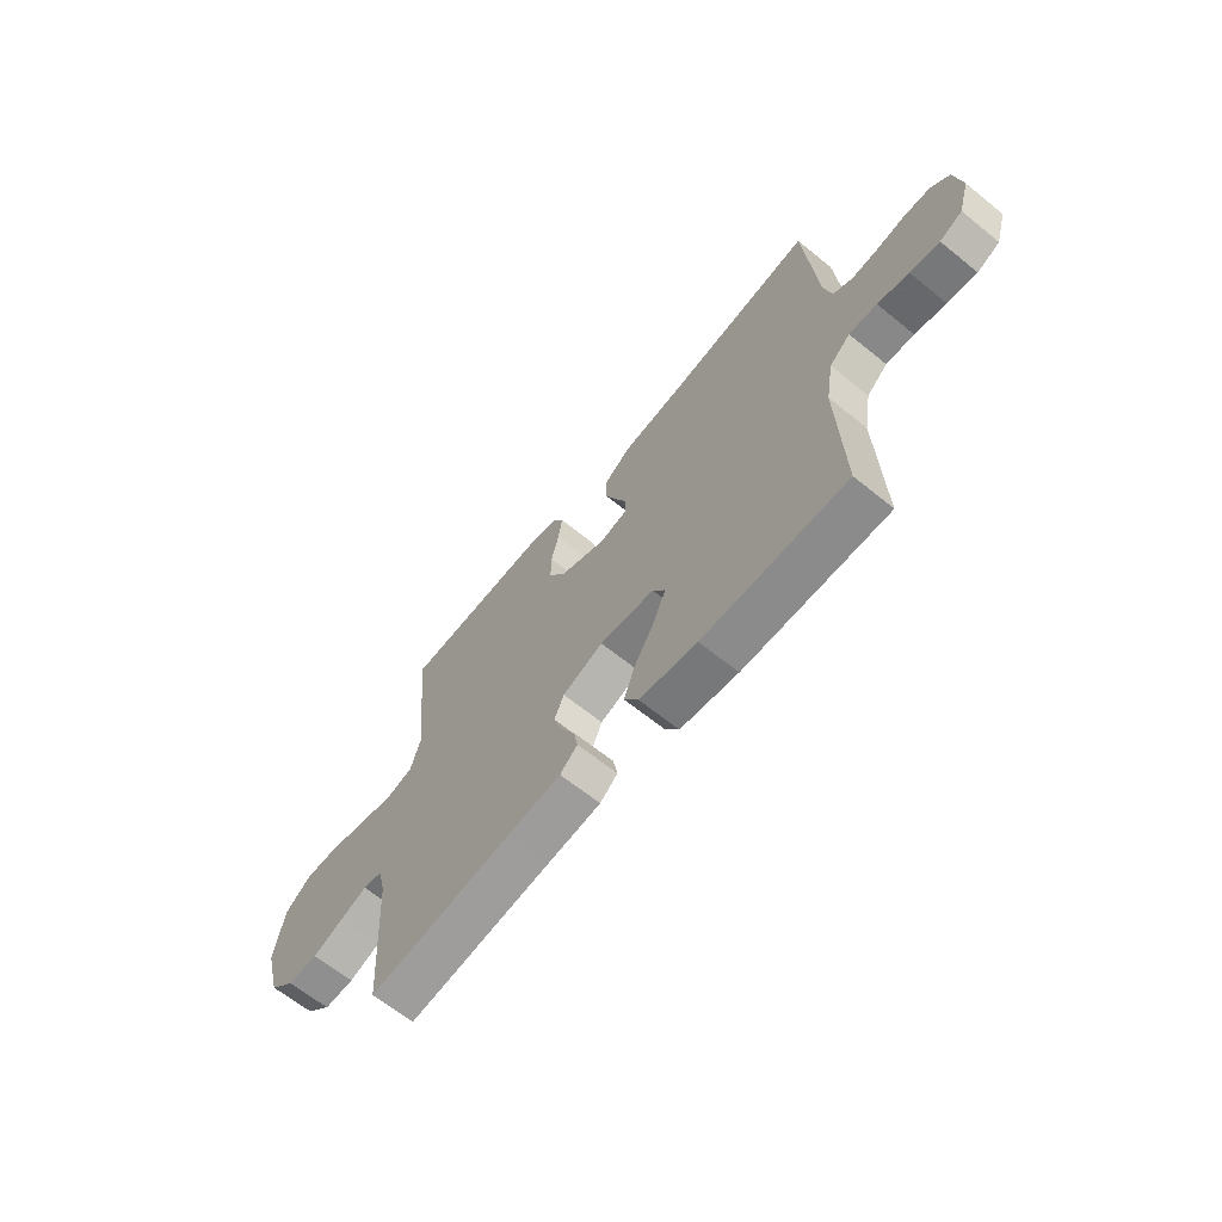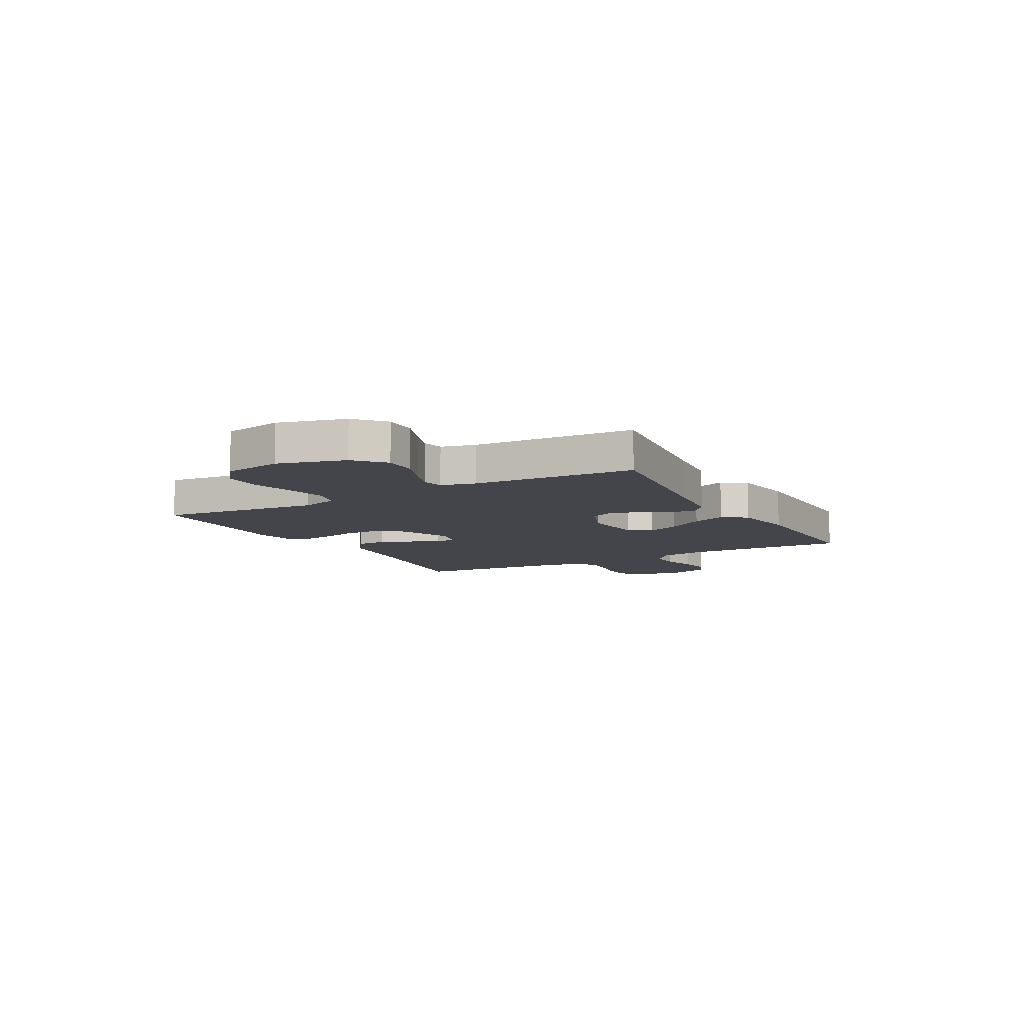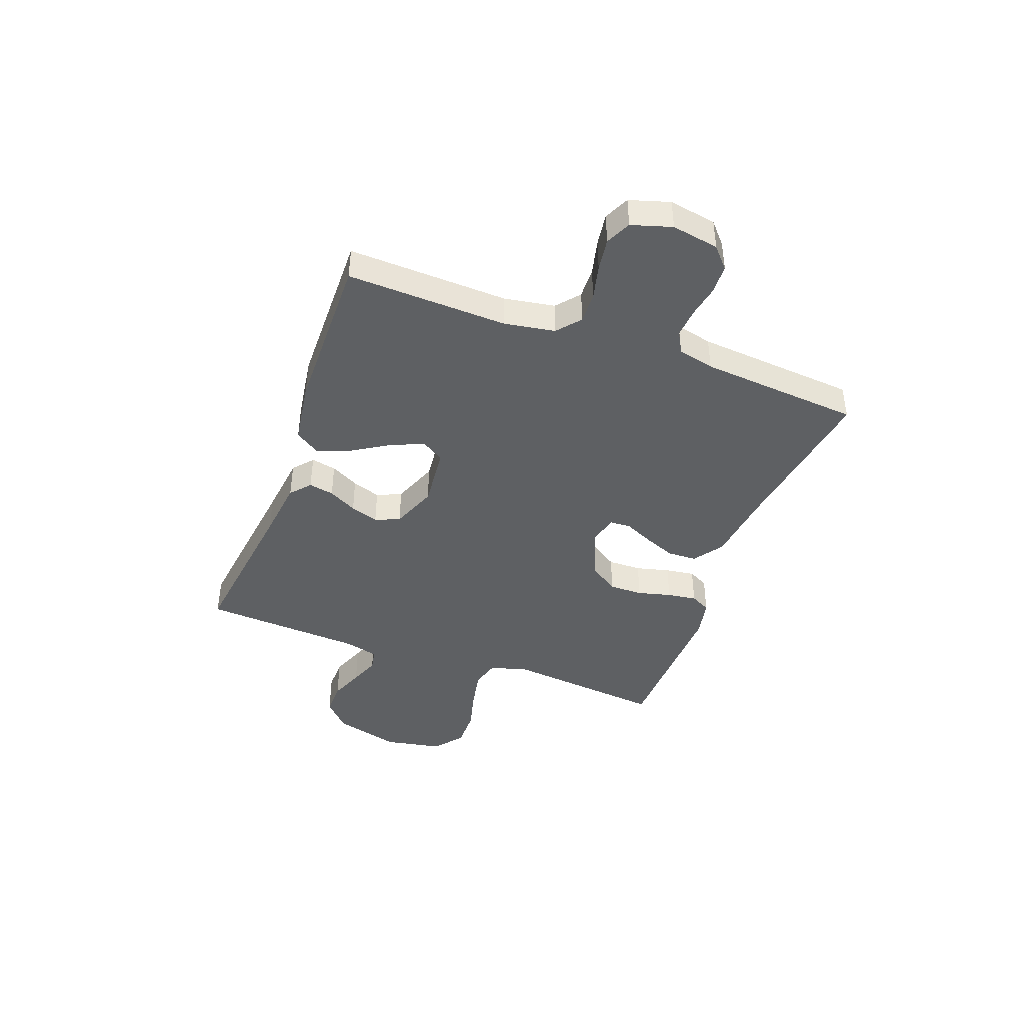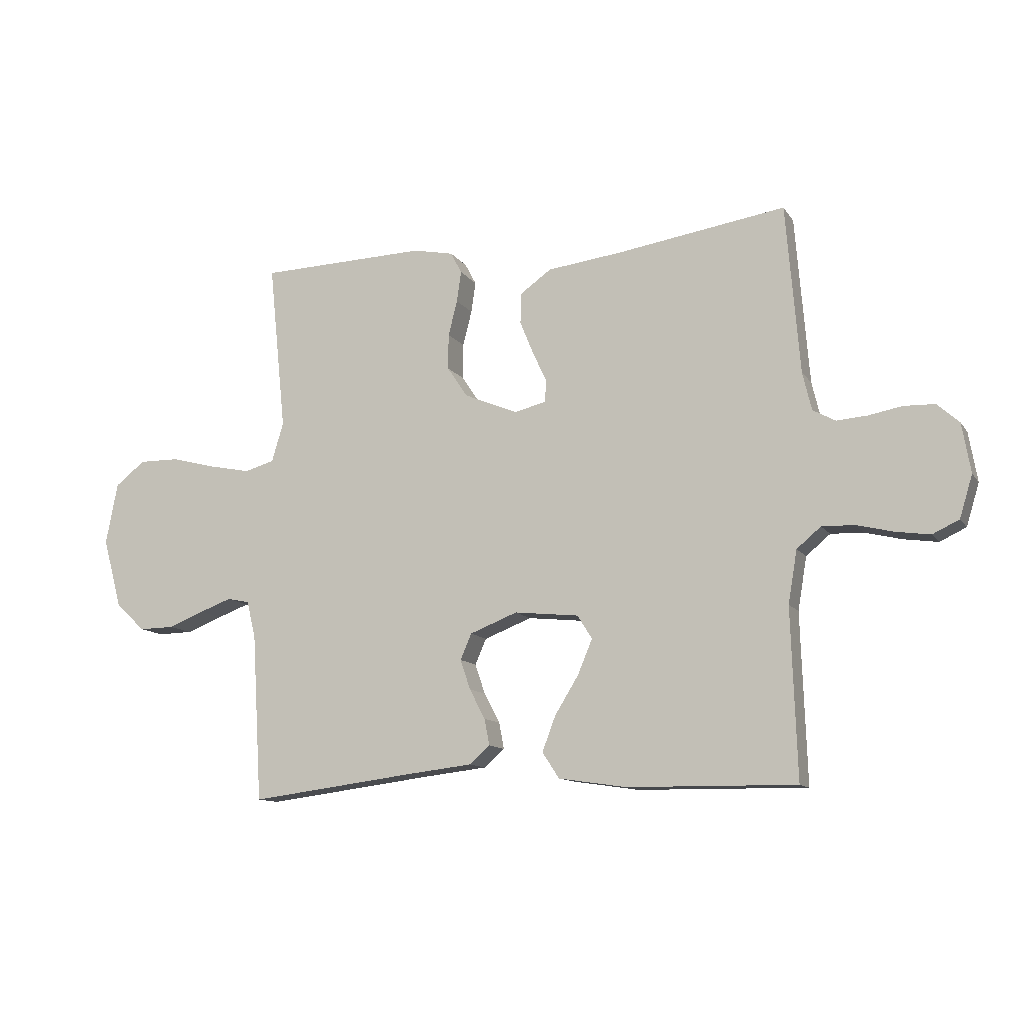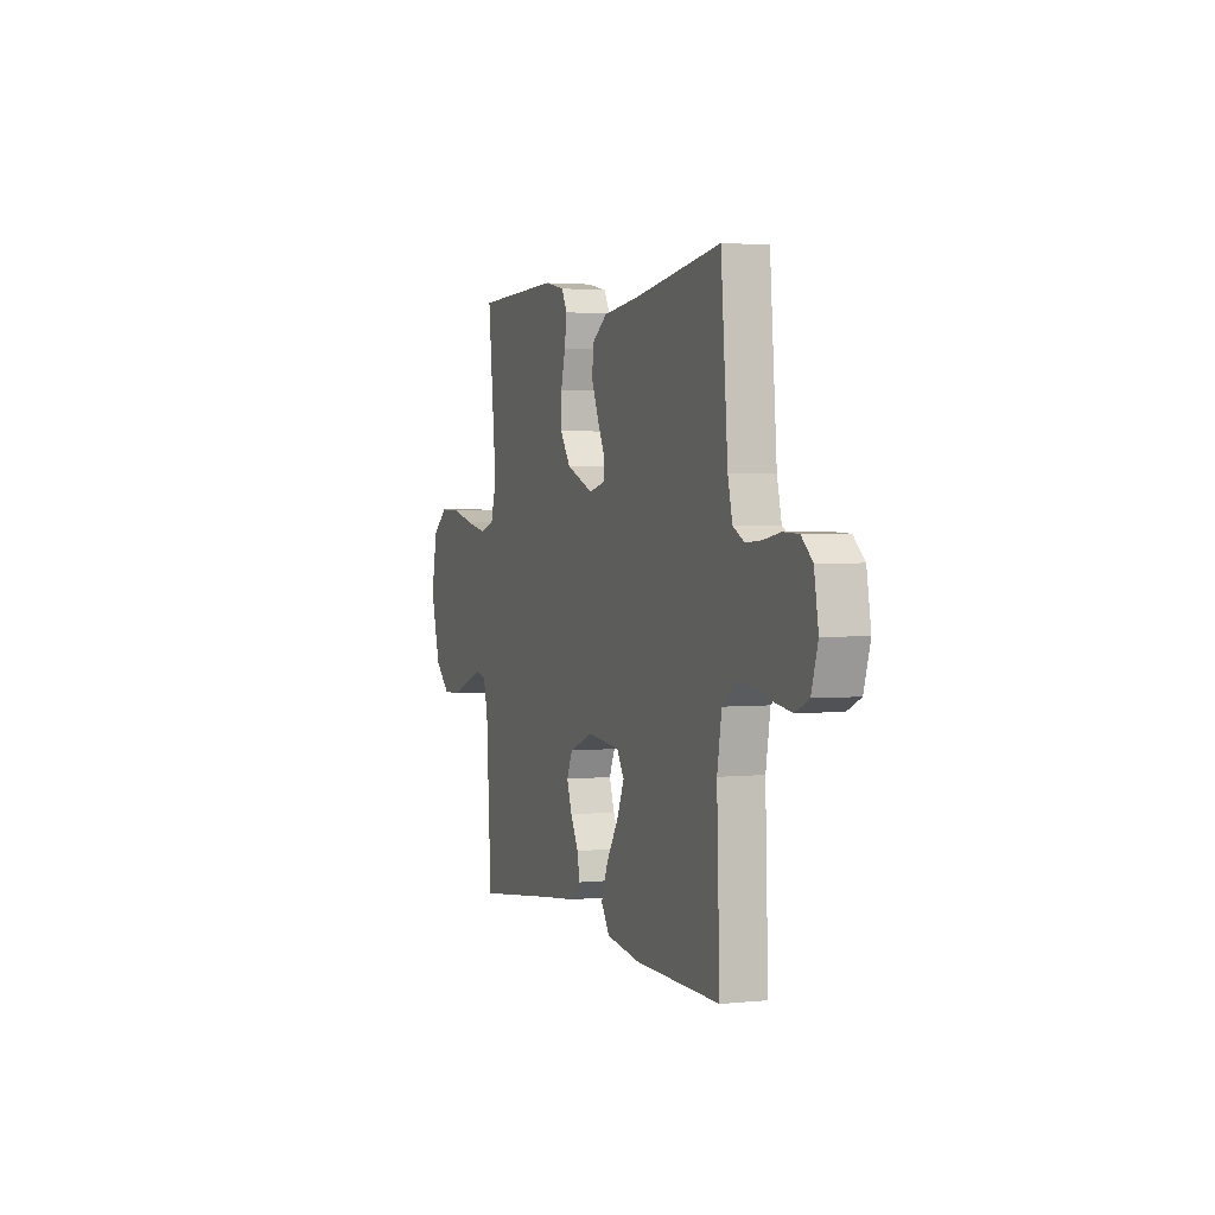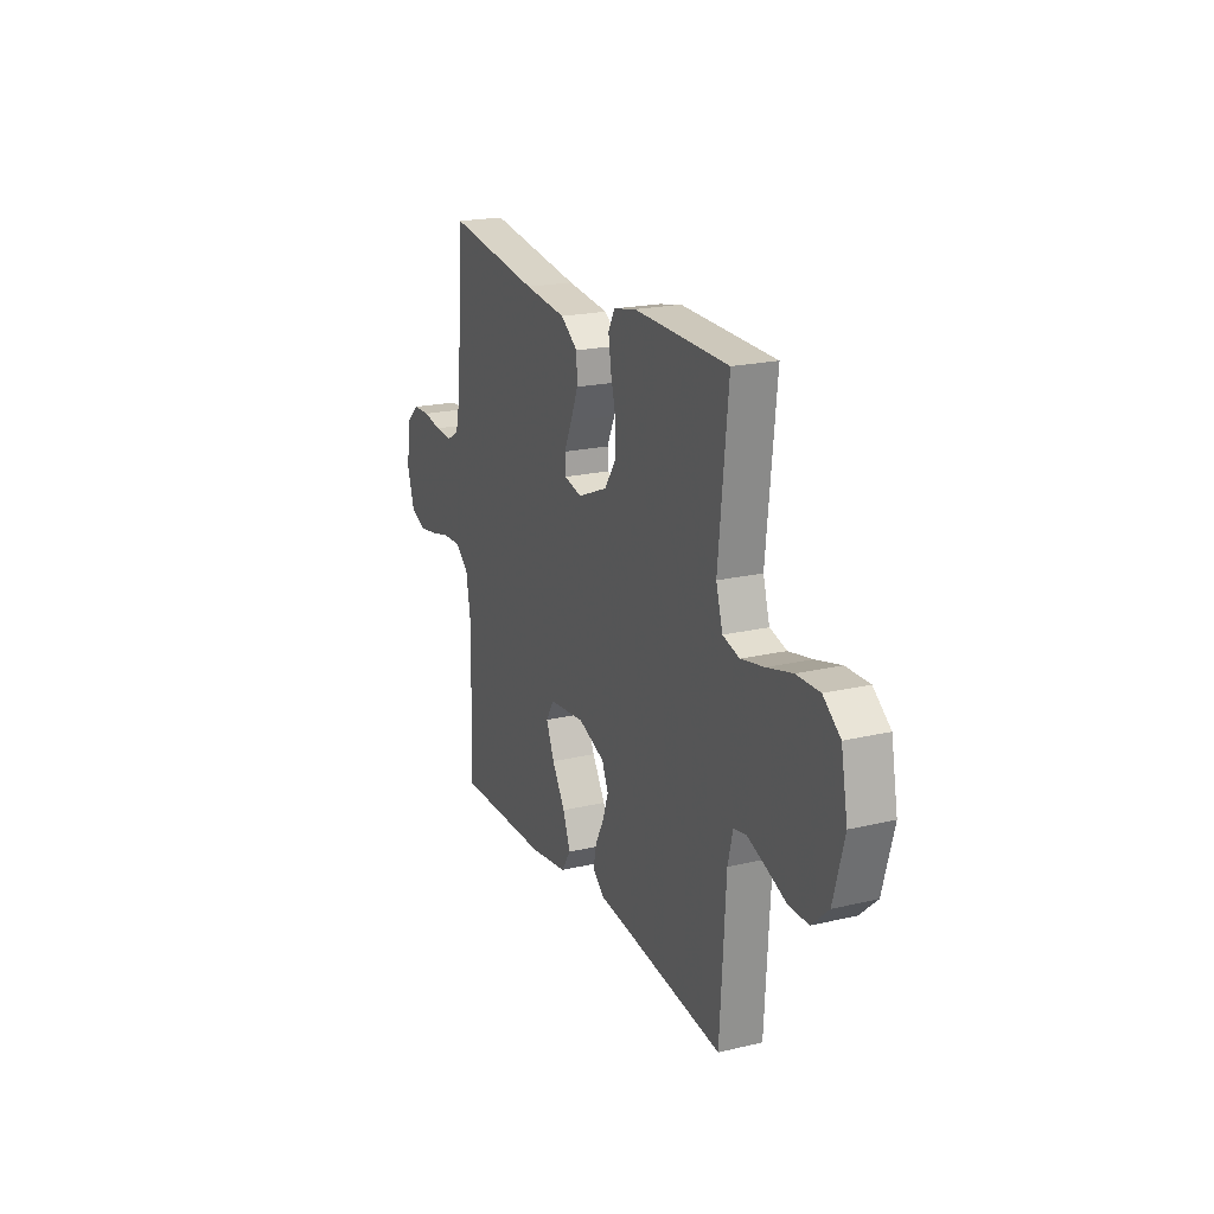
<metadata>
{"format":"obj","ext":"obj","renderer":"f3d","projection":"perspective","resolution":1024,"background":"white","views":[{"elev":-64.6,"azim":-129.2,"up":"+Z"},{"elev":-9.2,"azim":119.1,"up":"+Y"},{"elev":-42.4,"azim":-110.3,"up":"+Y"},{"elev":-11.7,"azim":-158.8,"up":"+Z"},{"elev":2.3,"azim":-110.3,"up":"+Z"},{"elev":20.4,"azim":66.7,"up":"+Z"}]}
</metadata>
<code>
v 0.5 0.07 0.5
v 0.469 0.07 0.2
v 0.49 0.07 0.13
v 0.543 0.07 0.115
v 0.617 0.07 0.13
v 0.697 0.07 0.151
v 0.77 0.07 0.152
v 0.824 0.07 0.11
v 0.845 0.07 0
v 0.811 0.07 -0.125
v 0.758 0.07 -0.174
v 0.695 0.07 -0.173
v 0.631 0.07 -0.148
v 0.574 0.07 -0.127
v 0.534 0.07 -0.135
v 0.518 0.07 -0.2
v 0.5 0.07 -0.5
v 0.2 0.07 -0.462
v 0.087 0.07 -0.449
v 0.05 0.07 -0.417
v 0.059 0.07 -0.37
v 0.087 0.07 -0.317
v 0.105 0.07 -0.264
v 0.085 0.07 -0.218
v 0 0.07 -0.185
v -0.115 0.07 -0.197
v -0.141 0.07 -0.239
v -0.115 0.07 -0.301
v -0.073 0.07 -0.369
v -0.049 0.07 -0.432
v -0.079 0.07 -0.478
v -0.2 0.07 -0.496
v -0.5 0.07 -0.5
v -0.49 0.07 -0.2
v -0.506 0.07 -0.106
v -0.549 0.07 -0.07
v -0.607 0.07 -0.072
v -0.672 0.07 -0.088
v -0.733 0.07 -0.097
v -0.78 0.07 -0.075
v -0.803 0.07 0
v -0.788 0.07 0.088
v -0.749 0.07 0.123
v -0.694 0.07 0.125
v -0.635 0.07 0.114
v -0.58 0.07 0.11
v -0.54 0.07 0.132
v -0.524 0.07 0.2
v -0.5 0.07 0.5
v -0.2 0.07 0.455
v -0.066 0.07 0.439
v -0.011 0.07 0.4
v -0.009 0.07 0.345
v -0.033 0.07 0.286
v -0.058 0.07 0.232
v -0.056 0.07 0.193
v 0 0.07 0.179
v 0.096 0.07 0.219
v 0.133 0.07 0.274
v 0.132 0.07 0.337
v 0.116 0.07 0.4
v 0.108 0.07 0.455
v 0.128 0.07 0.493
v 0.2 0.07 0.508
v 0.5 0 0.5
v 0.469 0 0.2
v 0.49 0 0.13
v 0.543 0 0.115
v 0.617 0 0.13
v 0.697 0 0.151
v 0.77 0 0.152
v 0.824 0 0.11
v 0.845 0 0
v 0.811 0 -0.125
v 0.758 0 -0.174
v 0.695 0 -0.173
v 0.631 0 -0.148
v 0.574 0 -0.127
v 0.534 0 -0.135
v 0.518 0 -0.2
v 0.5 0 -0.5
v 0.2 0 -0.462
v 0.087 0 -0.449
v 0.05 0 -0.417
v 0.059 0 -0.37
v 0.087 0 -0.317
v 0.105 0 -0.264
v 0.085 0 -0.218
v 0 0 -0.185
v -0.115 0 -0.197
v -0.141 0 -0.239
v -0.115 0 -0.301
v -0.073 0 -0.369
v -0.049 0 -0.432
v -0.079 0 -0.478
v -0.2 0 -0.496
v -0.5 0 -0.5
v -0.49 0 -0.2
v -0.506 0 -0.106
v -0.549 0 -0.07
v -0.607 0 -0.072
v -0.672 0 -0.088
v -0.733 0 -0.097
v -0.78 0 -0.075
v -0.803 0 0
v -0.788 0 0.088
v -0.749 0 0.123
v -0.694 0 0.125
v -0.635 0 0.114
v -0.58 0 0.11
v -0.54 0 0.132
v -0.524 0 0.2
v -0.5 0 0.5
v -0.2 0 0.455
v -0.066 0 0.439
v -0.011 0 0.4
v -0.009 0 0.345
v -0.033 0 0.286
v -0.058 0 0.232
v -0.056 0 0.193
v 0 0 0.179
v 0.096 0 0.219
v 0.133 0 0.274
v 0.132 0 0.337
v 0.116 0 0.4
v 0.108 0 0.455
v 0.128 0 0.493
v 0.2 0 0.508
f 63 64 1 2
f 60 61 62 63
f 60 63 2 3
f 59 60 3
f 58 59 3
f 57 58 3 4
f 52 53 54 55
f 50 51 52 55
f 48 49 50 55
f 47 48 55 56
f 46 47 56 57
f 42 43 44 45
f 42 45 46
f 41 42 46
f 37 38 39 40
f 36 37 40 41
f 31 32 33 34
f 31 34 35
f 28 29 30 31
f 27 28 31 35
f 26 27 35 36
f 19 20 21 22
f 18 19 22 23
f 16 17 18 23
f 15 16 23 24
f 10 11 12 13
f 10 13 14
f 9 10 14
f 5 6 7 8
f 4 5 8 9
f 36 41 46 57
f 25 26 36 57
f 15 24 25 57
f 14 15 57
f 4 9 14 57
f 66 65 128 127
f 127 126 125 124
f 67 66 127 124
f 67 124 123
f 67 123 122
f 68 67 122 121
f 119 118 117 116
f 119 116 115 114
f 119 114 113 112
f 120 119 112 111
f 121 120 111 110
f 109 108 107 106
f 110 109 106
f 110 106 105
f 104 103 102 101
f 105 104 101 100
f 98 97 96 95
f 99 98 95
f 95 94 93 92
f 99 95 92 91
f 100 99 91 90
f 86 85 84 83
f 87 86 83 82
f 87 82 81 80
f 88 87 80 79
f 77 76 75 74
f 78 77 74
f 78 74 73
f 72 71 70 69
f 73 72 69 68
f 121 110 105 100
f 121 100 90 89
f 121 89 88 79
f 121 79 78
f 121 78 73 68
f 1 65 66 2
f 2 66 67 3
f 3 67 68 4
f 4 68 69 5
f 5 69 70 6
f 6 70 71 7
f 7 71 72 8
f 8 72 73 9
f 9 73 74 10
f 10 74 75 11
f 11 75 76 12
f 12 76 77 13
f 13 77 78 14
f 14 78 79 15
f 15 79 80 16
f 16 80 81 17
f 17 81 82 18
f 18 82 83 19
f 19 83 84 20
f 20 84 85 21
f 21 85 86 22
f 22 86 87 23
f 23 87 88 24
f 24 88 89 25
f 25 89 90 26
f 26 90 91 27
f 27 91 92 28
f 28 92 93 29
f 29 93 94 30
f 30 94 95 31
f 31 95 96 32
f 32 96 97 33
f 33 97 98 34
f 34 98 99 35
f 35 99 100 36
f 36 100 101 37
f 37 101 102 38
f 38 102 103 39
f 39 103 104 40
f 40 104 105 41
f 41 105 106 42
f 42 106 107 43
f 43 107 108 44
f 44 108 109 45
f 45 109 110 46
f 46 110 111 47
f 47 111 112 48
f 48 112 113 49
f 49 113 114 50
f 50 114 115 51
f 51 115 116 52
f 52 116 117 53
f 53 117 118 54
f 54 118 119 55
f 55 119 120 56
f 56 120 121 57
f 57 121 122 58
f 58 122 123 59
f 59 123 124 60
f 60 124 125 61
f 61 125 126 62
f 62 126 127 63
f 63 127 128 64
f 64 128 65 1

</code>
